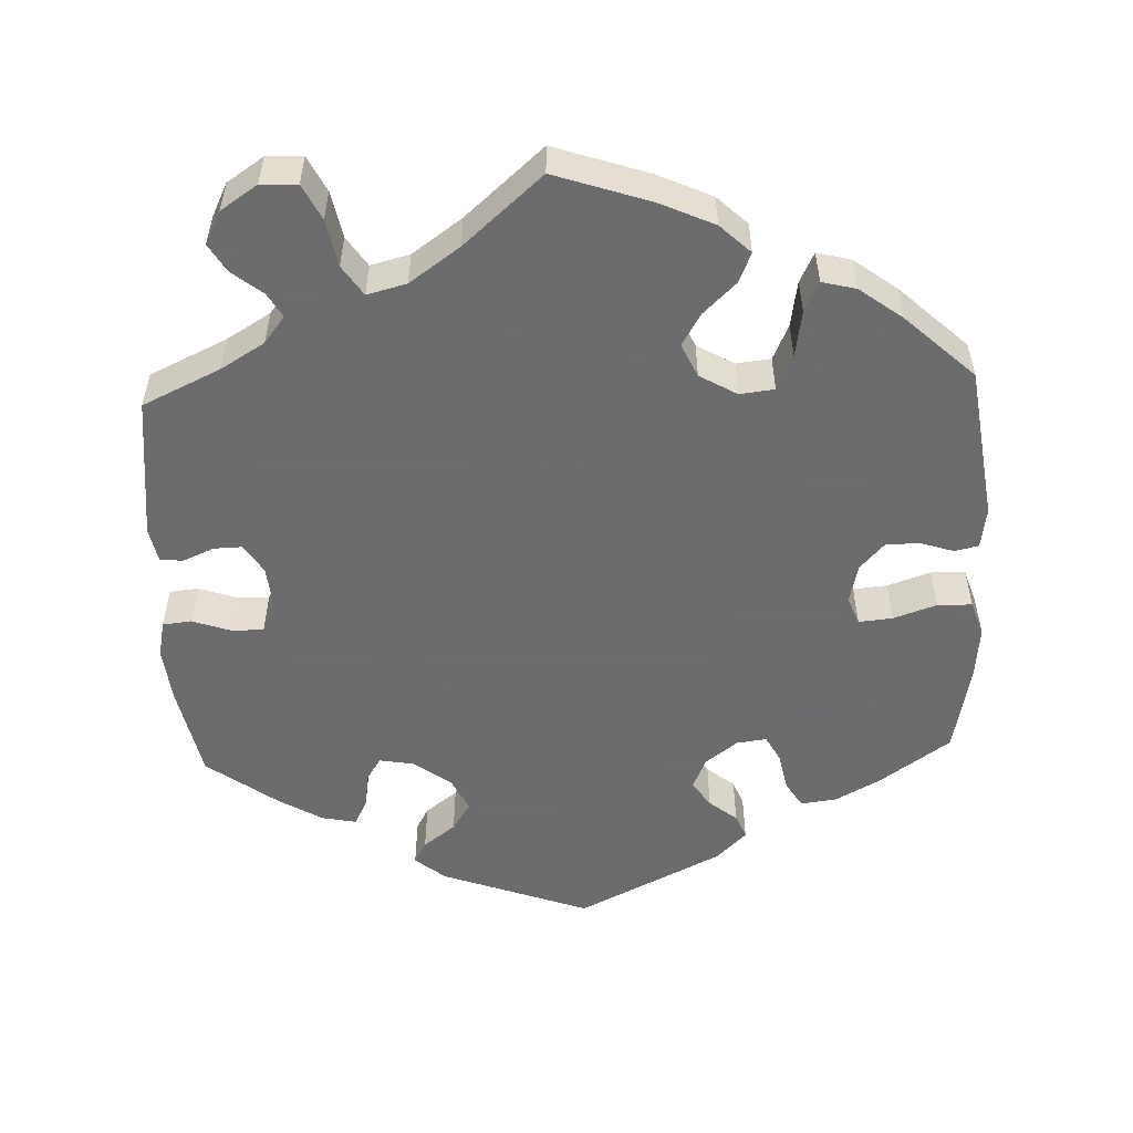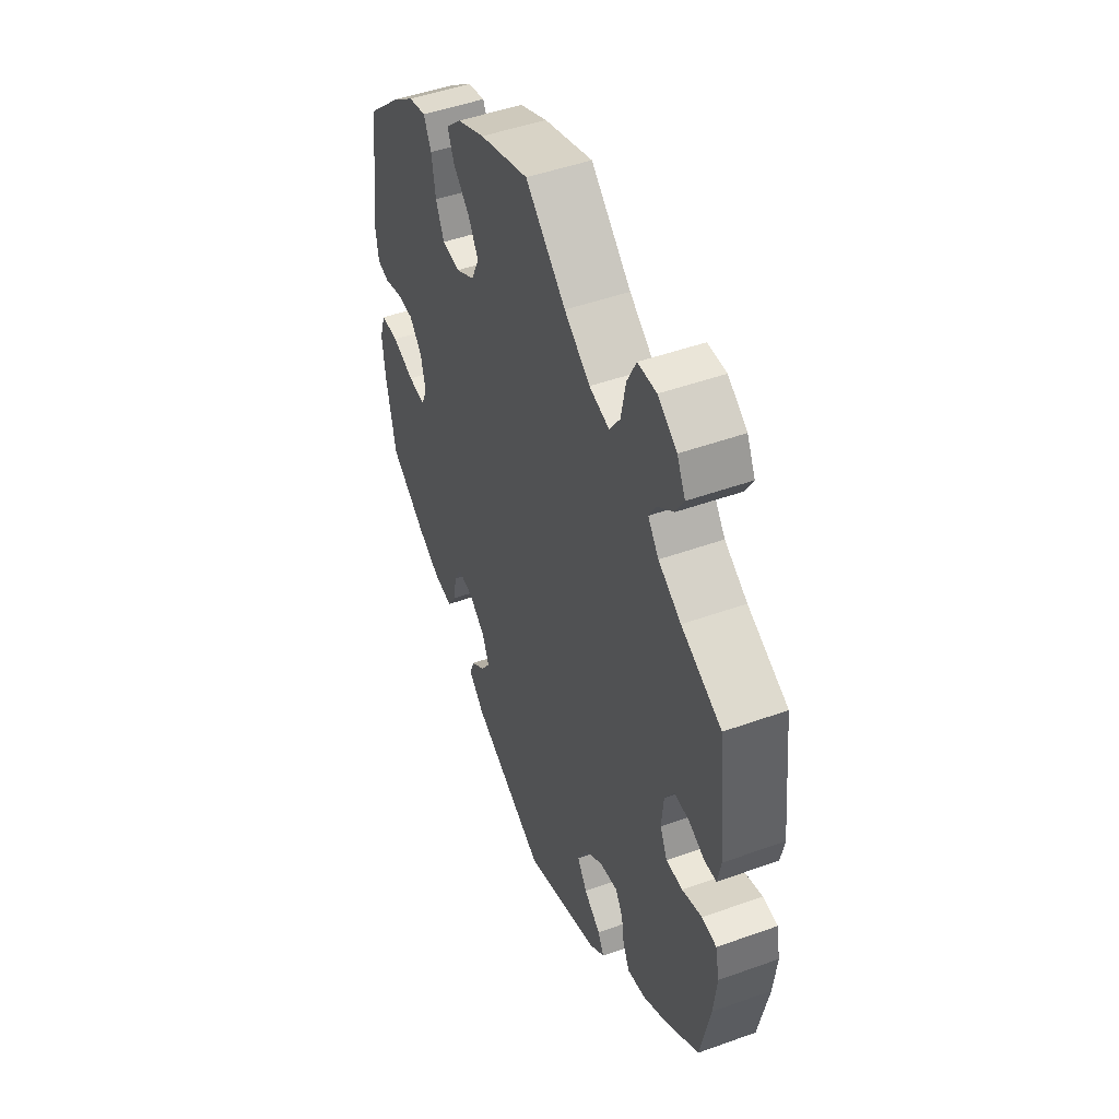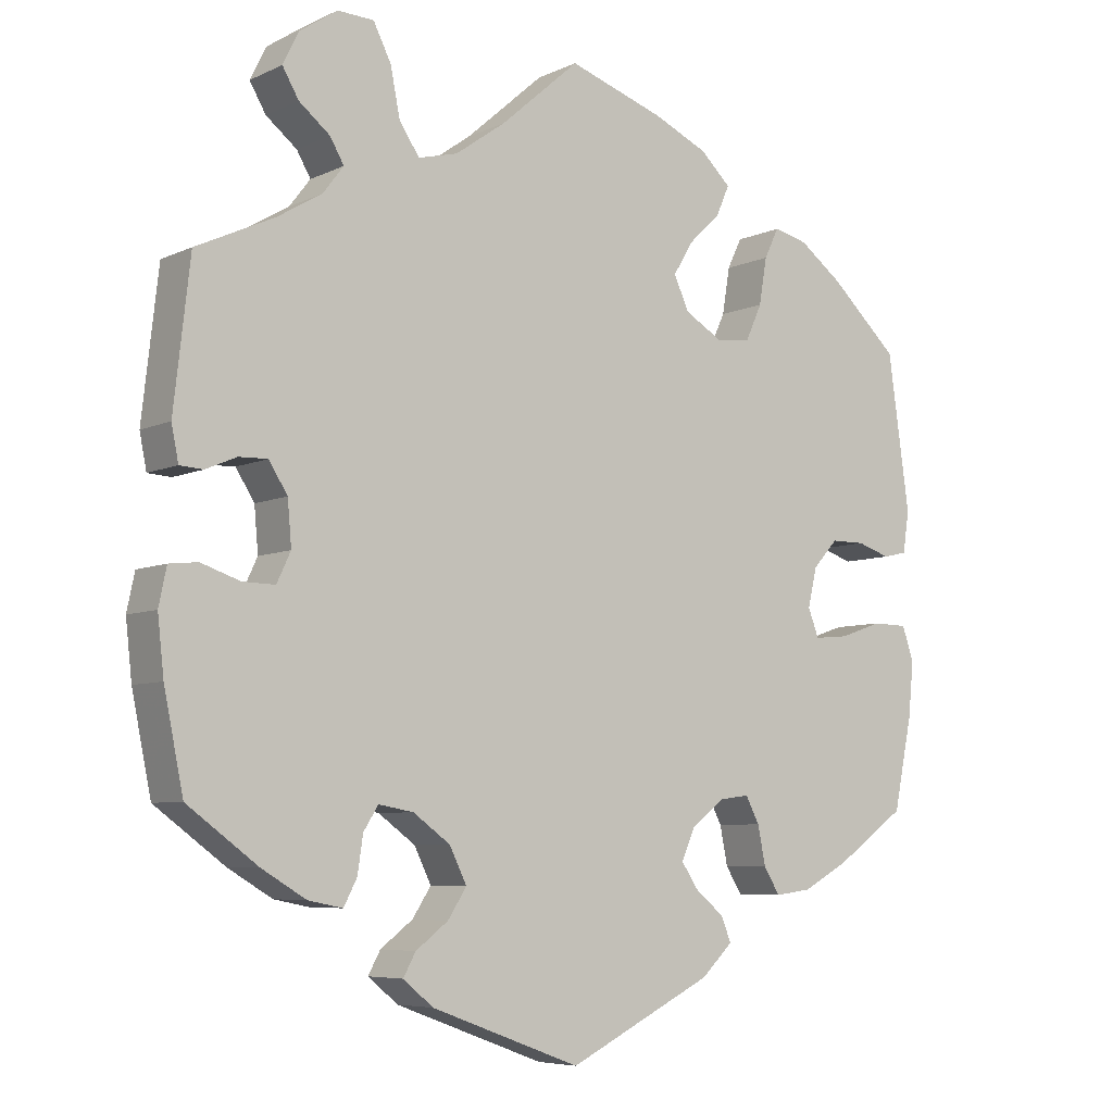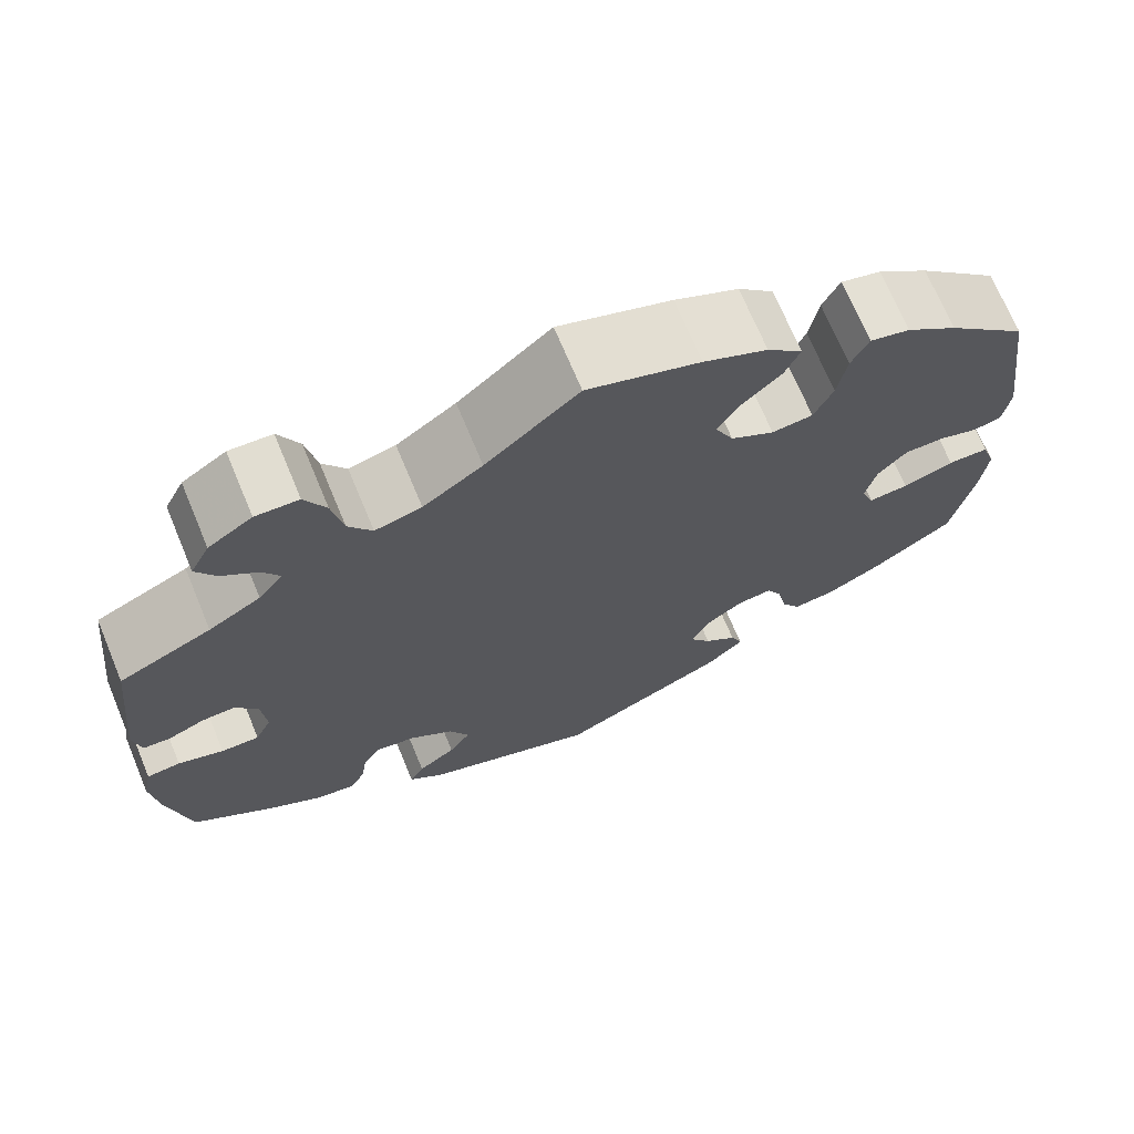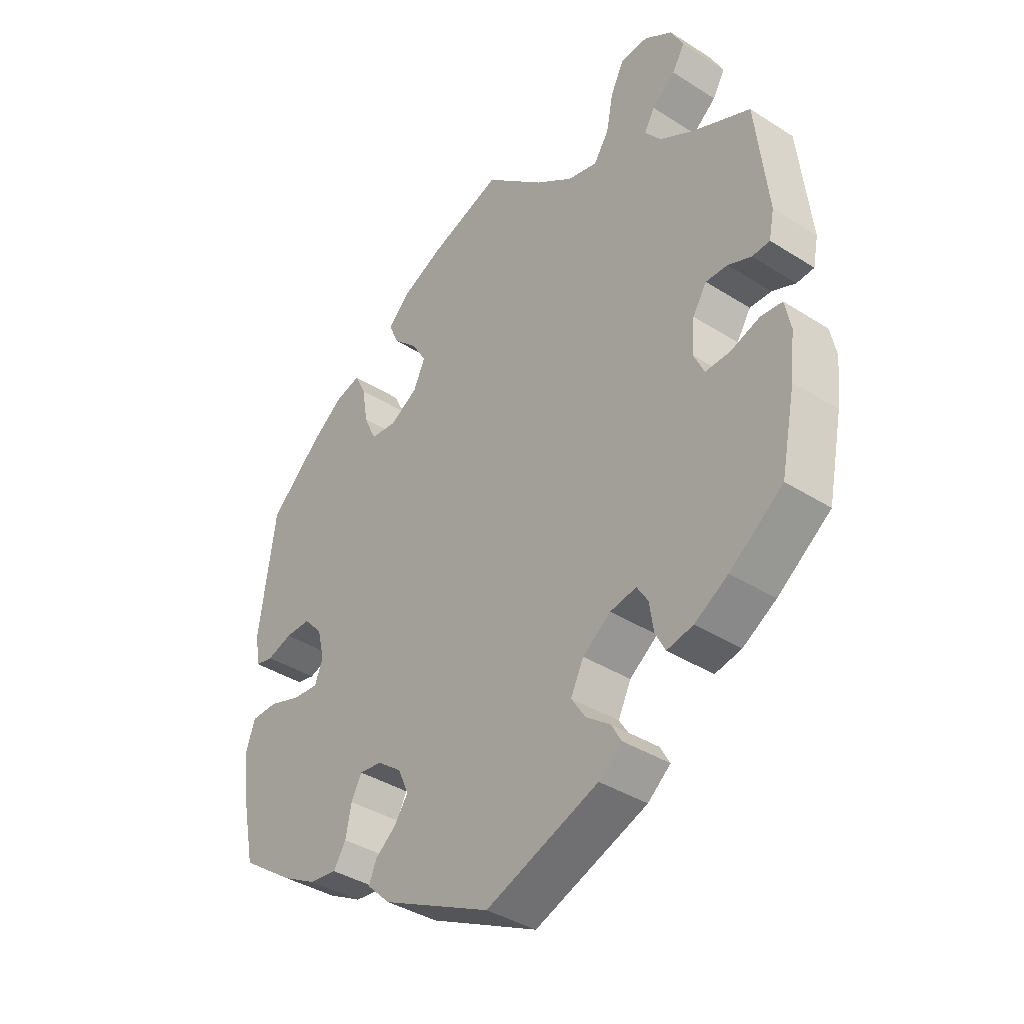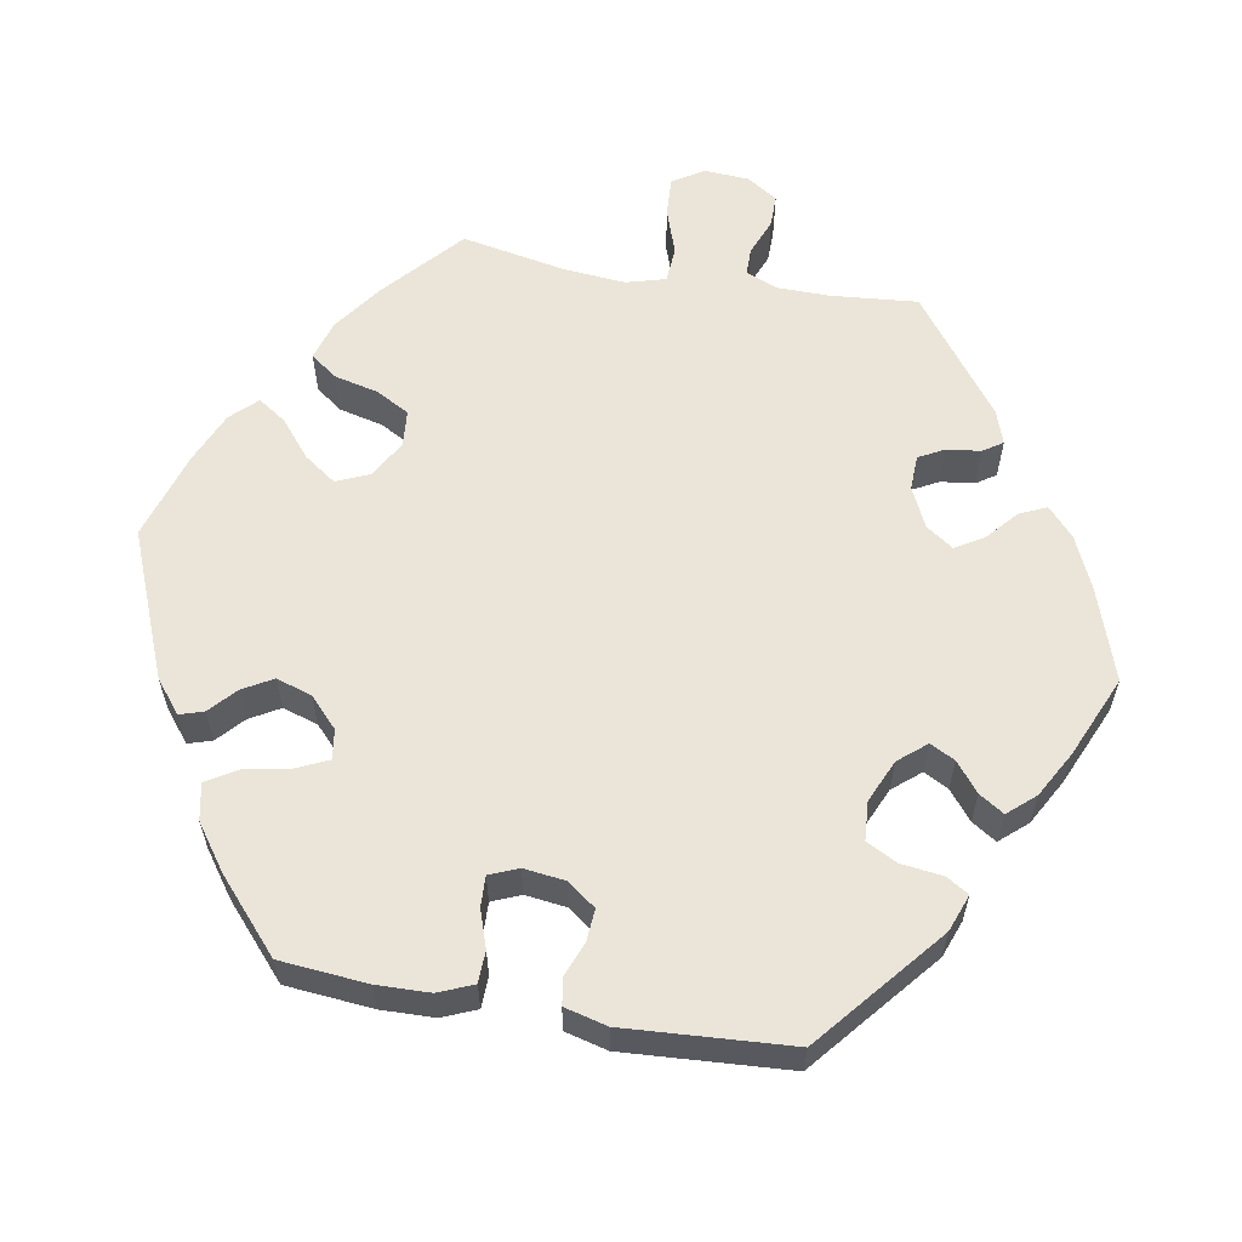
<metadata>
{"format":"obj","ext":"obj","renderer":"f3d","projection":"perspective","resolution":1024,"background":"white","views":[{"elev":-53.5,"azim":2.4,"up":"+Y"},{"elev":48.2,"azim":-111.9,"up":"+Z"},{"elev":-6.4,"azim":-36.6,"up":"+Z"},{"elev":70.4,"azim":-22.6,"up":"+Z"},{"elev":-38.6,"azim":-128.7,"up":"+Z"},{"elev":59.3,"azim":160.0,"up":"+Y"}]}
</metadata>
<code>
v -0.526 0.07 -0.167
v -0.534 0.07 -0.094
v -0.524 0.07 -0.046
v -0.487 0.07 -0.042
v -0.437 0.07 -0.059
v -0.395 0.07 -0.06
v -0.377 0.07 -0.022
v -0.382 0.07 0.035
v -0.406 0.07 0.073
v -0.443 0.07 0.072
v -0.483 0.07 0.055
v -0.513 0.07 0.057
v -0.522 0.07 0.102
v -0.501 0.07 0.288
v -0.4 0.07 0.335
v -0.343 0.07 0.369
v -0.316 0.07 0.404
v -0.334 0.07 0.435
v -0.374 0.07 0.467
v -0.395 0.07 0.503
v -0.374 0.07 0.545
v -0.326 0.07 0.577
v -0.279 0.07 0.575
v -0.256 0.07 0.529
v -0.244 0.07 0.468
v -0.218 0.07 0.429
v -0.167 0.07 0.442
v -0.102 0.07 0.488
v 0 0.07 0.577
v 0.124 0.07 0.535
v 0.194 0.07 0.503
v 0.233 0.07 0.466
v 0.216 0.07 0.427
v 0.174 0.07 0.387
v 0.149 0.07 0.345
v 0.169 0.07 0.302
v 0.217 0.07 0.274
v 0.262 0.07 0.279
v 0.283 0.07 0.325
v 0.293 0.07 0.385
v 0.312 0.07 0.424
v 0.356 0.07 0.413
v 0.412 0.07 0.371
v 0.5 0.07 0.289
v 0.528 0.07 0.089
v 0.52 0.07 0.036
v 0.489 0.07 0.029
v 0.446 0.07 0.043
v 0.402 0.07 0.043
v 0.37 0.07 0.008
v 0.358 0.07 -0.043
v 0.372 0.07 -0.079
v 0.416 0.07 -0.075
v 0.472 0.07 -0.056
v 0.517 0.07 -0.057
v 0.532 0.07 -0.102
v 0.525 0.07 -0.172
v 0.501 0.07 -0.289
v 0.41 0.07 -0.353
v 0.351 0.07 -0.385
v 0.304 0.07 -0.391
v 0.283 0.07 -0.357
v 0.273 0.07 -0.307
v 0.255 0.07 -0.273
v 0.216 0.07 -0.278
v 0.174 0.07 -0.31
v 0.156 0.07 -0.351
v 0.179 0.07 -0.385
v 0.215 0.07 -0.414
v 0.228 0.07 -0.446
v 0.188 0.07 -0.485
v 0 0.07 -0.578
v -0.193 0.07 -0.507
v -0.232 0.07 -0.475
v -0.216 0.07 -0.446
v -0.174 0.07 -0.414
v -0.15 0.07 -0.377
v -0.172 0.07 -0.332
v -0.22 0.07 -0.297
v -0.265 0.07 -0.289
v -0.284 0.07 -0.319
v -0.291 0.07 -0.366
v -0.308 0.07 -0.399
v -0.353 0.07 -0.39
v -0.41 0.07 -0.356
v -0.501 0.07 -0.289
v -0.526 0 -0.167
v -0.534 0 -0.094
v -0.524 0 -0.046
v -0.487 0 -0.042
v -0.437 0 -0.059
v -0.395 0 -0.06
v -0.377 0 -0.022
v -0.382 0 0.035
v -0.406 0 0.073
v -0.443 0 0.072
v -0.483 0 0.055
v -0.513 0 0.057
v -0.522 0 0.102
v -0.501 0 0.288
v -0.4 0 0.335
v -0.343 0 0.369
v -0.316 0 0.404
v -0.334 0 0.435
v -0.374 0 0.467
v -0.395 0 0.503
v -0.374 0 0.545
v -0.326 0 0.577
v -0.279 0 0.575
v -0.256 0 0.529
v -0.244 0 0.468
v -0.218 0 0.429
v -0.167 0 0.442
v -0.102 0 0.488
v 0 0 0.577
v 0.124 0 0.535
v 0.194 0 0.503
v 0.233 0 0.466
v 0.216 0 0.427
v 0.174 0 0.387
v 0.149 0 0.345
v 0.169 0 0.302
v 0.217 0 0.274
v 0.262 0 0.279
v 0.283 0 0.325
v 0.293 0 0.385
v 0.312 0 0.424
v 0.356 0 0.413
v 0.412 0 0.371
v 0.5 0 0.289
v 0.528 0 0.089
v 0.52 0 0.036
v 0.489 0 0.029
v 0.446 0 0.043
v 0.402 0 0.043
v 0.37 0 0.008
v 0.358 0 -0.043
v 0.372 0 -0.079
v 0.416 0 -0.075
v 0.472 0 -0.056
v 0.517 0 -0.057
v 0.532 0 -0.102
v 0.525 0 -0.172
v 0.501 0 -0.289
v 0.41 0 -0.353
v 0.351 0 -0.385
v 0.304 0 -0.391
v 0.283 0 -0.357
v 0.273 0 -0.307
v 0.255 0 -0.273
v 0.216 0 -0.278
v 0.174 0 -0.31
v 0.156 0 -0.351
v 0.179 0 -0.385
v 0.215 0 -0.414
v 0.228 0 -0.446
v 0.188 0 -0.485
v 0 0 -0.578
v -0.193 0 -0.507
v -0.232 0 -0.475
v -0.216 0 -0.446
v -0.174 0 -0.414
v -0.15 0 -0.377
v -0.172 0 -0.332
v -0.22 0 -0.297
v -0.265 0 -0.289
v -0.284 0 -0.319
v -0.291 0 -0.366
v -0.308 0 -0.399
v -0.353 0 -0.39
v -0.41 0 -0.356
v -0.501 0 -0.289
f 81 82 83 84
f 80 81 84 85
f 73 74 75 76
f 73 76 77
f 72 73 77
f 71 72 77 78
f 68 69 70 71
f 67 68 71 78
f 60 61 62 63
f 60 63 64
f 59 60 64
f 58 59 64
f 57 58 64
f 56 57 64 65
f 53 54 55 56
f 52 53 56 65
f 45 46 47 48
f 45 48 49
f 44 45 49
f 43 44 49 50
f 39 40 41 42
f 38 39 42 43
f 31 32 33 34
f 31 34 35
f 28 29 30 31
f 27 28 31 35
f 26 27 35 36
f 22 23 24 25
f 22 25 26
f 21 22 26
f 18 19 20 21
f 17 18 21 26
f 16 17 26 36
f 12 13 14 15
f 10 11 12 15
f 9 10 15 16
f 8 9 16 36
f 2 3 4 5
f 2 5 6
f 1 2 6
f 80 85 86 1
f 66 67 78 79
f 51 52 65 66
f 38 43 50 51
f 37 38 51 66
f 7 8 36 37
f 6 7 37 66
f 66 79 80
f 1 6 66 80
f 170 169 168 167
f 171 170 167 166
f 162 161 160 159
f 163 162 159
f 163 159 158
f 164 163 158 157
f 157 156 155 154
f 164 157 154 153
f 149 148 147 146
f 150 149 146
f 150 146 145
f 150 145 144
f 150 144 143
f 151 150 143 142
f 142 141 140 139
f 151 142 139 138
f 134 133 132 131
f 135 134 131
f 135 131 130
f 136 135 130 129
f 128 127 126 125
f 129 128 125 124
f 120 119 118 117
f 121 120 117
f 117 116 115 114
f 121 117 114 113
f 122 121 113 112
f 111 110 109 108
f 112 111 108
f 112 108 107
f 107 106 105 104
f 112 107 104 103
f 122 112 103 102
f 101 100 99 98
f 101 98 97 96
f 102 101 96 95
f 122 102 95 94
f 91 90 89 88
f 92 91 88
f 92 88 87
f 87 172 171 166
f 165 164 153 152
f 152 151 138 137
f 137 136 129 124
f 152 137 124 123
f 123 122 94 93
f 152 123 93 92
f 166 165 152
f 166 152 92 87
f 1 87 88 2
f 2 88 89 3
f 3 89 90 4
f 4 90 91 5
f 5 91 92 6
f 6 92 93 7
f 7 93 94 8
f 8 94 95 9
f 9 95 96 10
f 10 96 97 11
f 11 97 98 12
f 12 98 99 13
f 13 99 100 14
f 14 100 101 15
f 15 101 102 16
f 16 102 103 17
f 17 103 104 18
f 18 104 105 19
f 19 105 106 20
f 20 106 107 21
f 21 107 108 22
f 22 108 109 23
f 23 109 110 24
f 24 110 111 25
f 25 111 112 26
f 26 112 113 27
f 27 113 114 28
f 28 114 115 29
f 29 115 116 30
f 30 116 117 31
f 31 117 118 32
f 32 118 119 33
f 33 119 120 34
f 34 120 121 35
f 35 121 122 36
f 36 122 123 37
f 37 123 124 38
f 38 124 125 39
f 39 125 126 40
f 40 126 127 41
f 41 127 128 42
f 42 128 129 43
f 43 129 130 44
f 44 130 131 45
f 45 131 132 46
f 46 132 133 47
f 47 133 134 48
f 48 134 135 49
f 49 135 136 50
f 50 136 137 51
f 51 137 138 52
f 52 138 139 53
f 53 139 140 54
f 54 140 141 55
f 55 141 142 56
f 56 142 143 57
f 57 143 144 58
f 58 144 145 59
f 59 145 146 60
f 60 146 147 61
f 61 147 148 62
f 62 148 149 63
f 63 149 150 64
f 64 150 151 65
f 65 151 152 66
f 66 152 153 67
f 67 153 154 68
f 68 154 155 69
f 69 155 156 70
f 70 156 157 71
f 71 157 158 72
f 72 158 159 73
f 73 159 160 74
f 74 160 161 75
f 75 161 162 76
f 76 162 163 77
f 77 163 164 78
f 78 164 165 79
f 79 165 166 80
f 80 166 167 81
f 81 167 168 82
f 82 168 169 83
f 83 169 170 84
f 84 170 171 85
f 85 171 172 86
f 86 172 87 1

</code>
